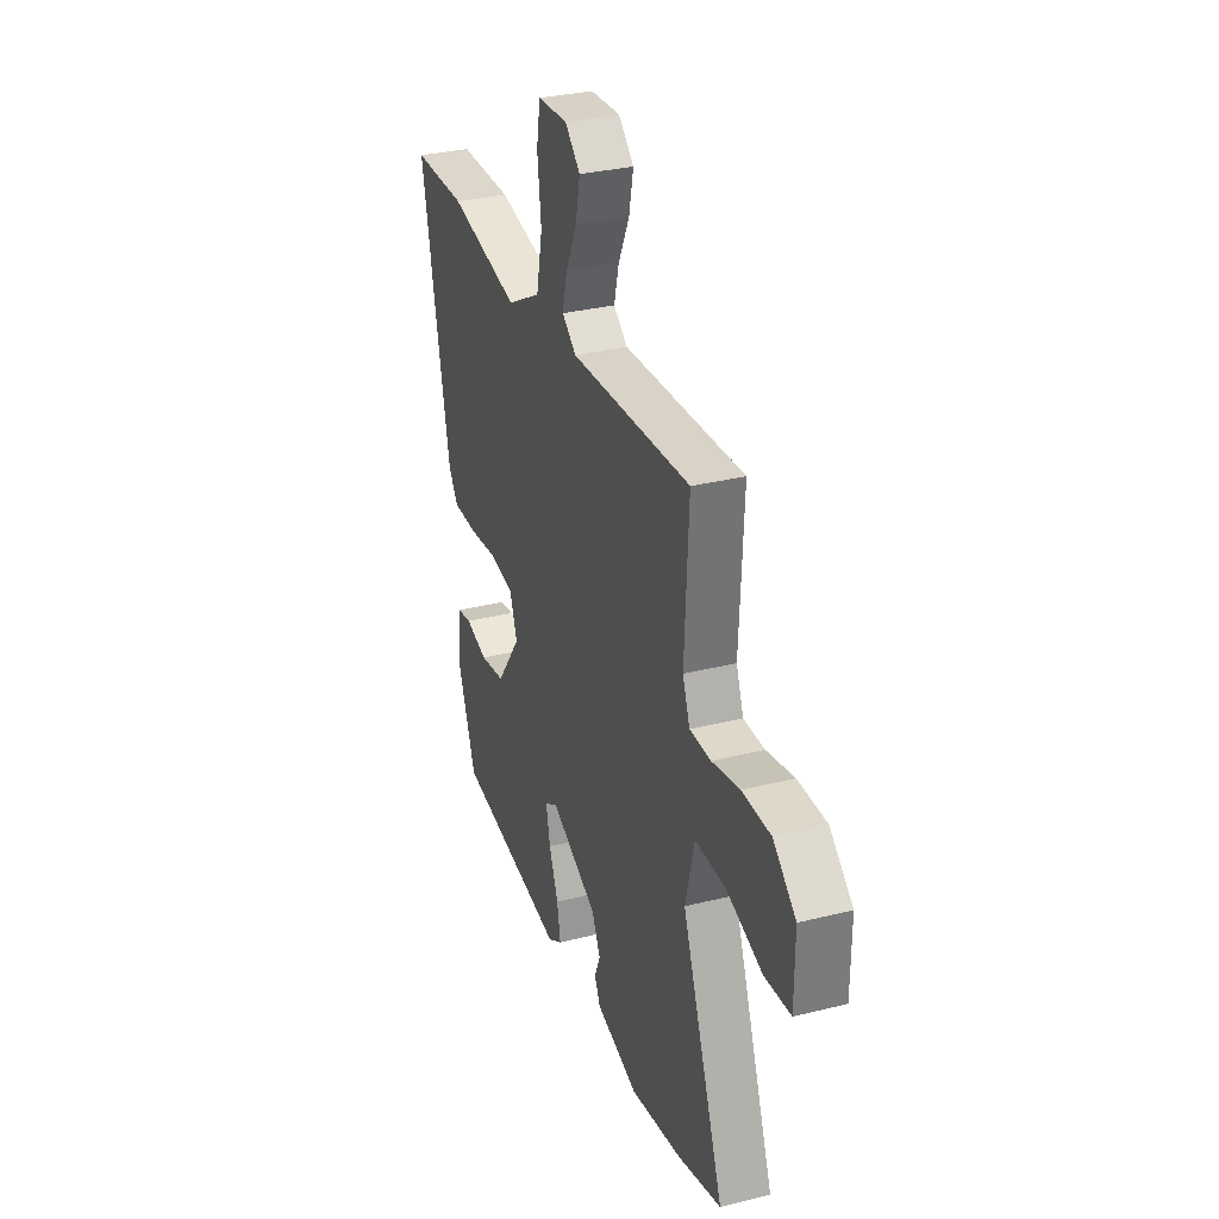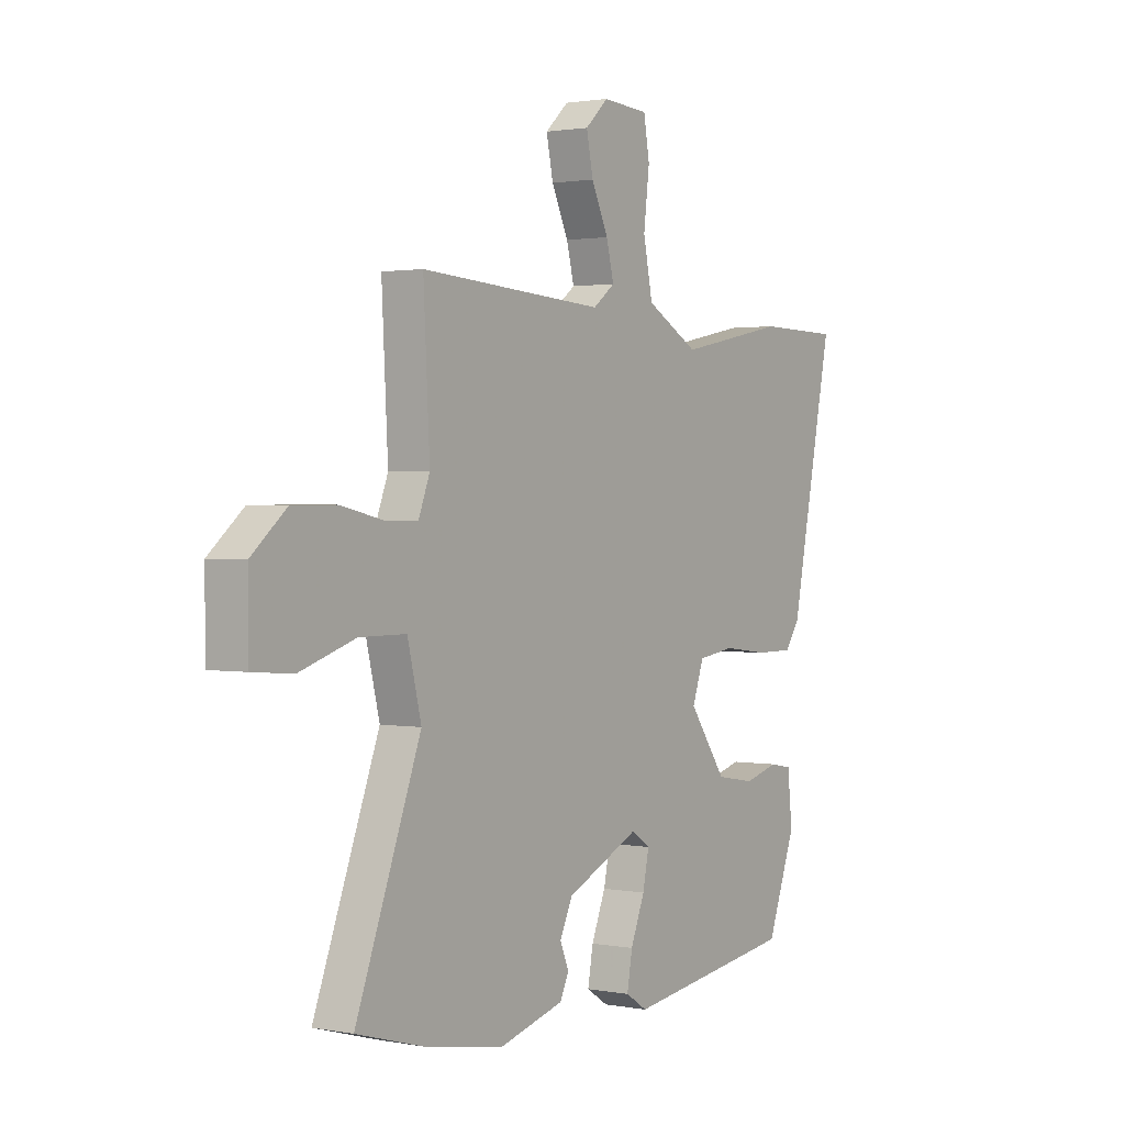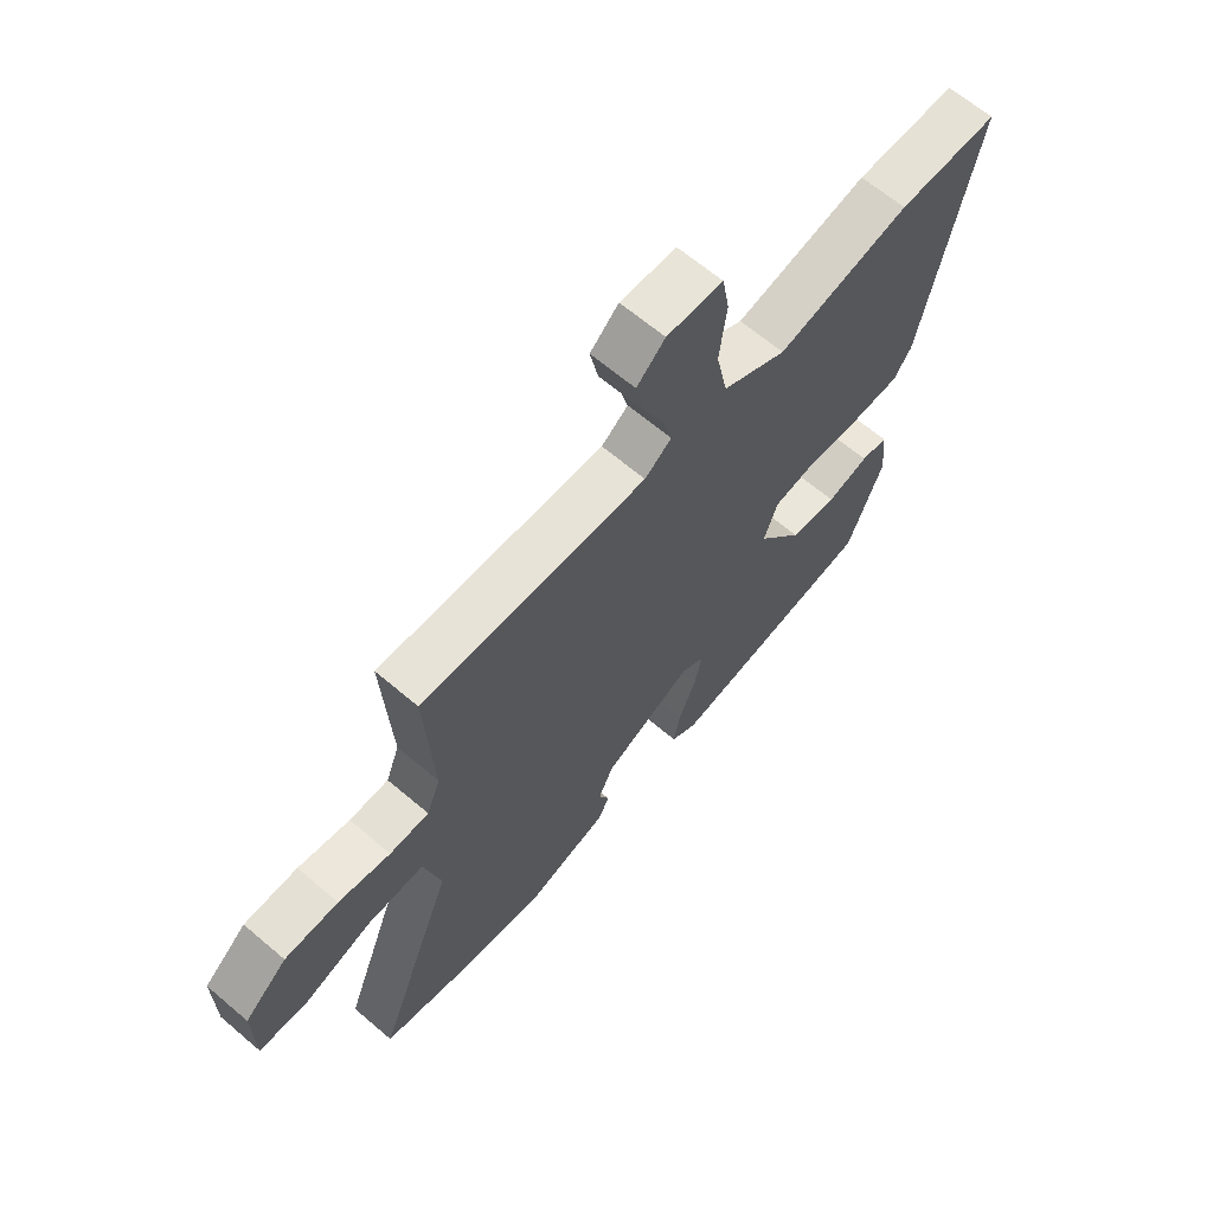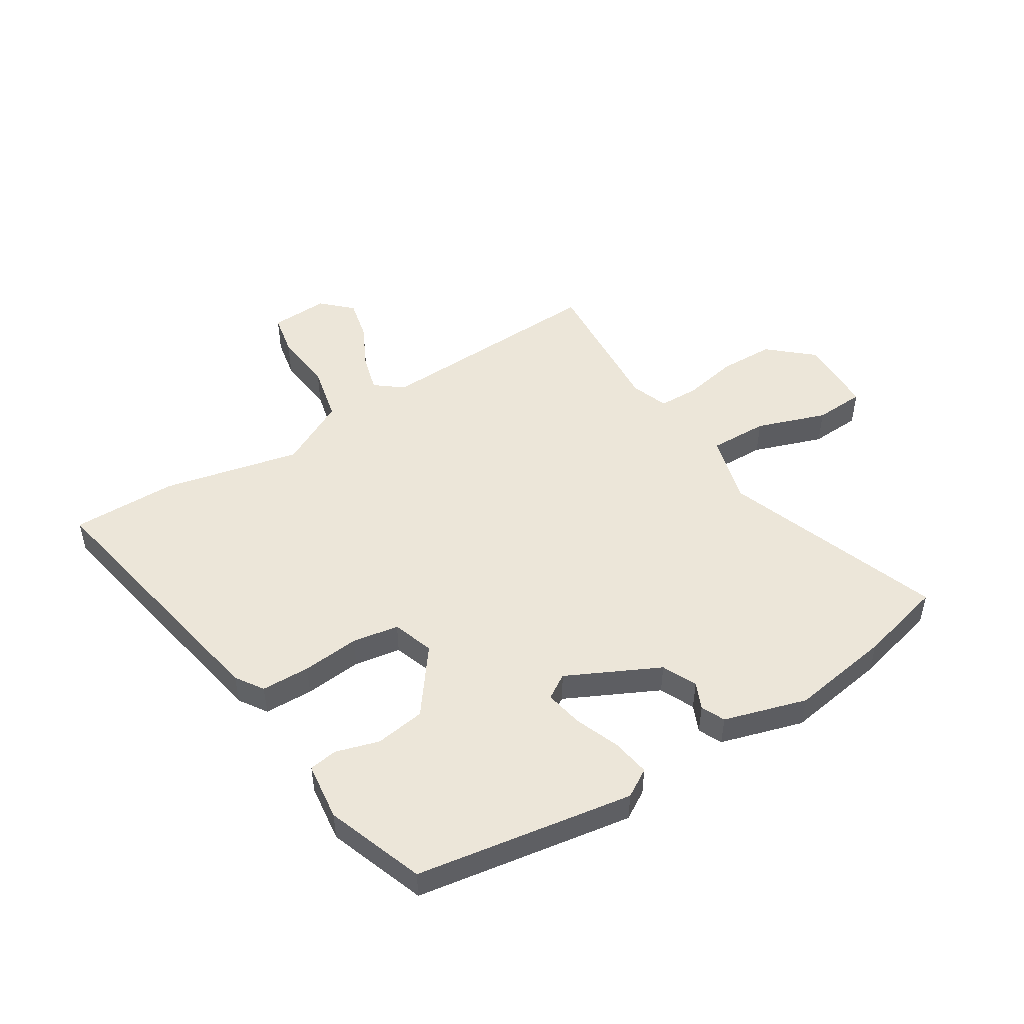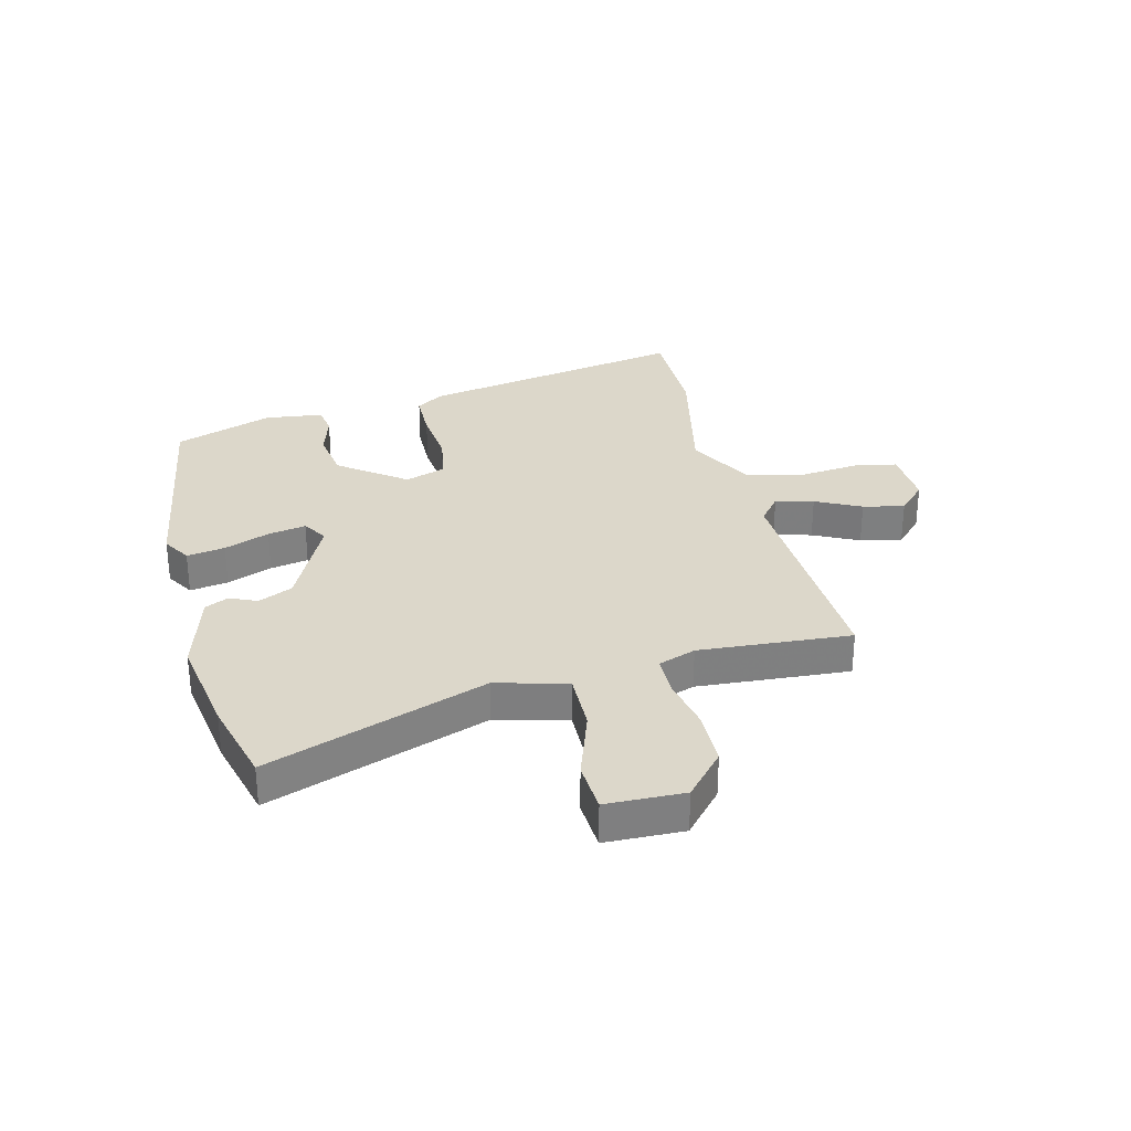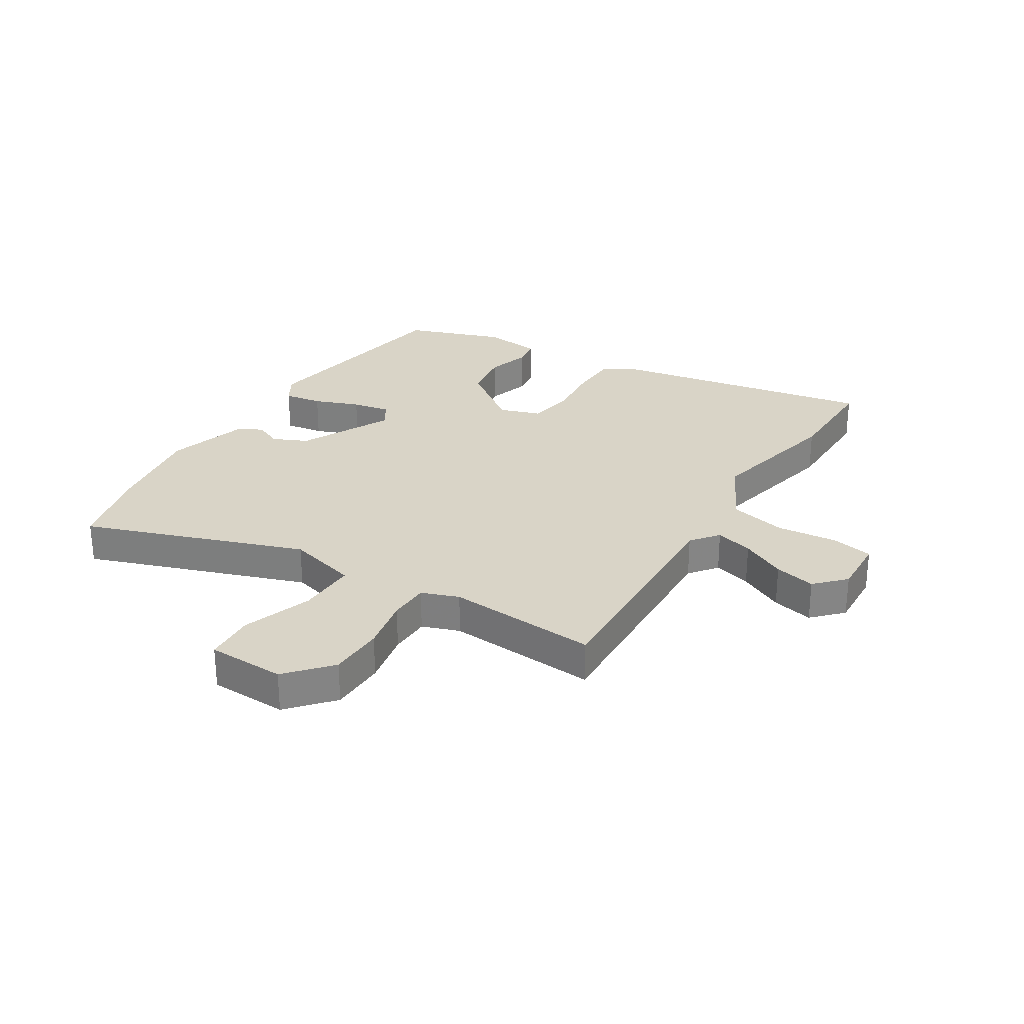
<metadata>
{"format":"obj","ext":"obj","renderer":"f3d","projection":"perspective","resolution":1024,"background":"white","views":[{"elev":31.6,"azim":-109.4,"up":"+Z"},{"elev":1.4,"azim":-56.0,"up":"+Z"},{"elev":65.2,"azim":-49.5,"up":"+Z"},{"elev":49.2,"azim":149.1,"up":"+Y"},{"elev":30.5,"azim":-102.9,"up":"+Y"},{"elev":28.4,"azim":-56.9,"up":"+Y"}]}
</metadata>
<code>
v -0.481 0.07 0.527
v -0.068 0.07 0.501
v -0.019 0.07 0.538
v -0.036 0.07 0.605
v -0.074 0.07 0.685
v -0.089 0.07 0.758
v -0.037 0.07 0.806
v 0.066 0.07 0.799
v 0.079 0.07 0.725
v 0.066 0.07 0.619
v 0.087 0.07 0.517
v 0.205 0.07 0.452
v 0.449 0.07 0.501
v 0.635 0.07 0.498
v 0.538 0.07 0.024
v 0.505 0.07 -0.024
v 0.419 0.07 -0.024
v 0.318 0.07 -0.012
v 0.236 0.07 -0.024
v 0.21 0.07 -0.096
v 0.294 0.07 -0.213
v 0.382 0.07 -0.228
v 0.459 0.07 -0.207
v 0.509 0.07 -0.216
v 0.52 0.07 -0.319
v 0.455 0.07 -0.491
v 0.07 0.07 -0.544
v 0.021 0.07 -0.513
v 0.033 0.07 -0.446
v 0.065 0.07 -0.367
v 0.079 0.07 -0.3
v 0.036 0.07 -0.272
v -0.128 0.07 -0.348
v -0.157 0.07 -0.408
v -0.137 0.07 -0.456
v -0.157 0.07 -0.497
v -0.304 0.07 -0.537
v -0.482 0.07 -0.505
v -0.631 0.07 -0.463
v -0.486 0.07 -0.079
v -0.517 0.07 0.046
v -0.621 0.07 0.046
v -0.745 0.07 0.006
v -0.834 0.07 0.013
v -0.835 0.07 0.15
v -0.757 0.07 0.216
v -0.659 0.07 0.216
v -0.564 0.07 0.195
v -0.492 0.07 0.195
v -0.467 0.07 0.26
v -0.481 0 0.527
v -0.068 0 0.501
v -0.019 0 0.538
v -0.036 0 0.605
v -0.074 0 0.685
v -0.089 0 0.758
v -0.037 0 0.806
v 0.066 0 0.799
v 0.079 0 0.725
v 0.066 0 0.619
v 0.087 0 0.517
v 0.205 0 0.452
v 0.449 0 0.501
v 0.635 0 0.498
v 0.538 0 0.024
v 0.505 0 -0.024
v 0.419 0 -0.024
v 0.318 0 -0.012
v 0.236 0 -0.024
v 0.21 0 -0.096
v 0.294 0 -0.213
v 0.382 0 -0.228
v 0.459 0 -0.207
v 0.509 0 -0.216
v 0.52 0 -0.319
v 0.455 0 -0.491
v 0.07 0 -0.544
v 0.021 0 -0.513
v 0.033 0 -0.446
v 0.065 0 -0.367
v 0.079 0 -0.3
v 0.036 0 -0.272
v -0.128 0 -0.348
v -0.157 0 -0.408
v -0.137 0 -0.456
v -0.157 0 -0.497
v -0.304 0 -0.537
v -0.482 0 -0.505
v -0.631 0 -0.463
v -0.486 0 -0.079
v -0.517 0 0.046
v -0.621 0 0.046
v -0.745 0 0.006
v -0.834 0 0.013
v -0.835 0 0.15
v -0.757 0 0.216
v -0.659 0 0.216
v -0.564 0 0.195
v -0.492 0 0.195
v -0.467 0 0.26
f 46 47 48
f 45 46 48
f 44 45 48
f 43 44 48
f 42 43 48
f 41 42 48 49
f 40 41 49 50
f 38 39 40
f 37 38 40
f 36 37 40
f 35 36 40
f 34 35 40
f 33 34 40 50
f 28 29 30
f 27 28 30
f 26 27 30
f 25 26 30
f 24 25 30
f 23 24 30
f 22 23 30
f 21 22 30 31
f 20 21 31 32
f 16 17 18
f 15 16 18
f 14 15 18
f 13 14 18
f 12 13 18
f 11 12 18 19
f 8 9 10
f 7 8 10
f 6 7 10
f 5 6 10
f 4 5 10
f 3 4 10 11
f 20 32 33
f 19 20 33
f 11 19 33
f 3 11 33
f 2 3 33
f 1 2 33 50
f 98 97 96
f 98 96 95
f 98 95 94
f 98 94 93
f 98 93 92
f 99 98 92 91
f 100 99 91 90
f 90 89 88
f 90 88 87
f 90 87 86
f 90 86 85
f 90 85 84
f 100 90 84 83
f 80 79 78
f 80 78 77
f 80 77 76
f 80 76 75
f 80 75 74
f 80 74 73
f 80 73 72
f 81 80 72 71
f 82 81 71 70
f 68 67 66
f 68 66 65
f 68 65 64
f 68 64 63
f 68 63 62
f 69 68 62 61
f 60 59 58
f 60 58 57
f 60 57 56
f 60 56 55
f 60 55 54
f 61 60 54 53
f 83 82 70
f 83 70 69
f 83 69 61
f 83 61 53
f 83 53 52
f 100 83 52 51
f 1 51 52 2
f 2 52 53 3
f 3 53 54 4
f 4 54 55 5
f 5 55 56 6
f 6 56 57 7
f 7 57 58 8
f 8 58 59 9
f 9 59 60 10
f 10 60 61 11
f 11 61 62 12
f 12 62 63 13
f 13 63 64 14
f 14 64 65 15
f 15 65 66 16
f 16 66 67 17
f 17 67 68 18
f 18 68 69 19
f 19 69 70 20
f 20 70 71 21
f 21 71 72 22
f 22 72 73 23
f 23 73 74 24
f 24 74 75 25
f 25 75 76 26
f 26 76 77 27
f 27 77 78 28
f 28 78 79 29
f 29 79 80 30
f 30 80 81 31
f 31 81 82 32
f 32 82 83 33
f 33 83 84 34
f 34 84 85 35
f 35 85 86 36
f 36 86 87 37
f 37 87 88 38
f 38 88 89 39
f 39 89 90 40
f 40 90 91 41
f 41 91 92 42
f 42 92 93 43
f 43 93 94 44
f 44 94 95 45
f 45 95 96 46
f 46 96 97 47
f 47 97 98 48
f 48 98 99 49
f 49 99 100 50
f 50 100 51 1

</code>
